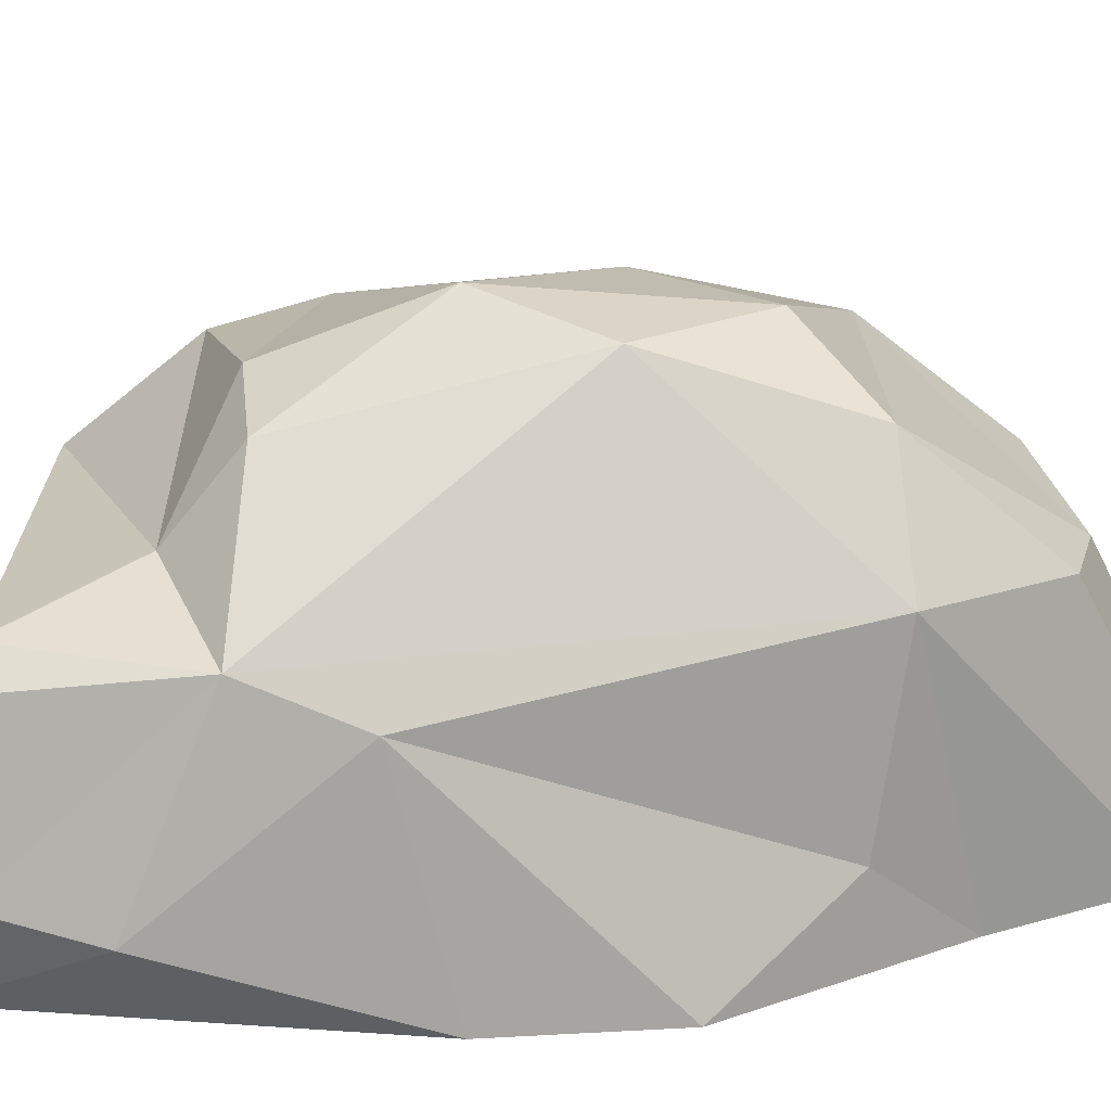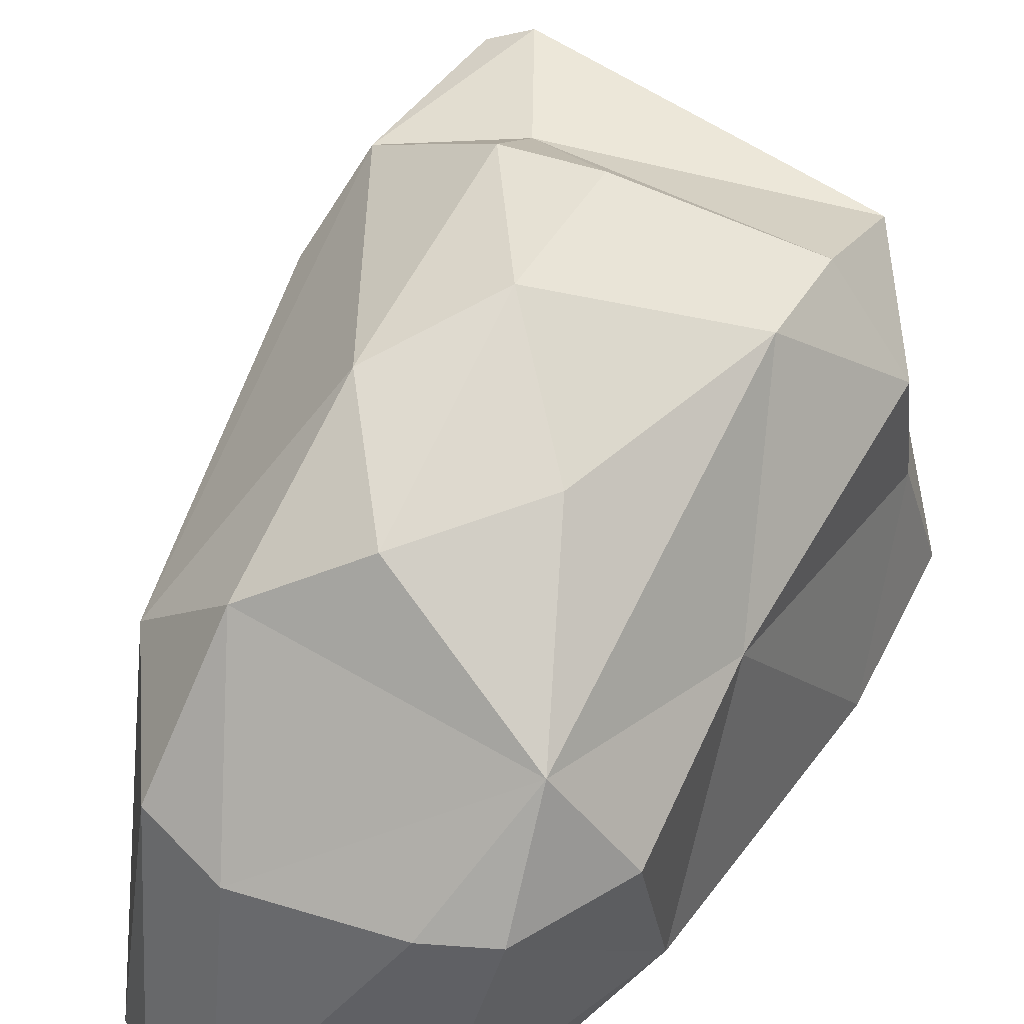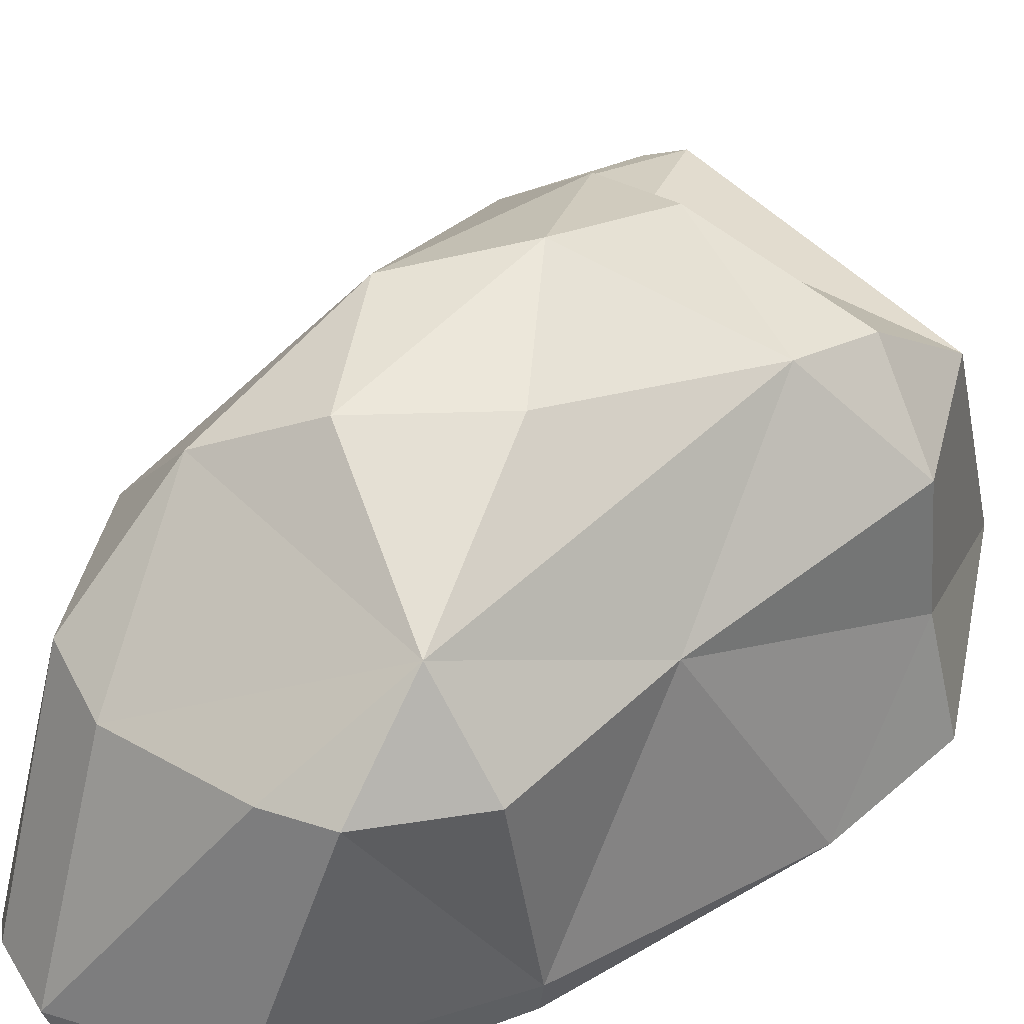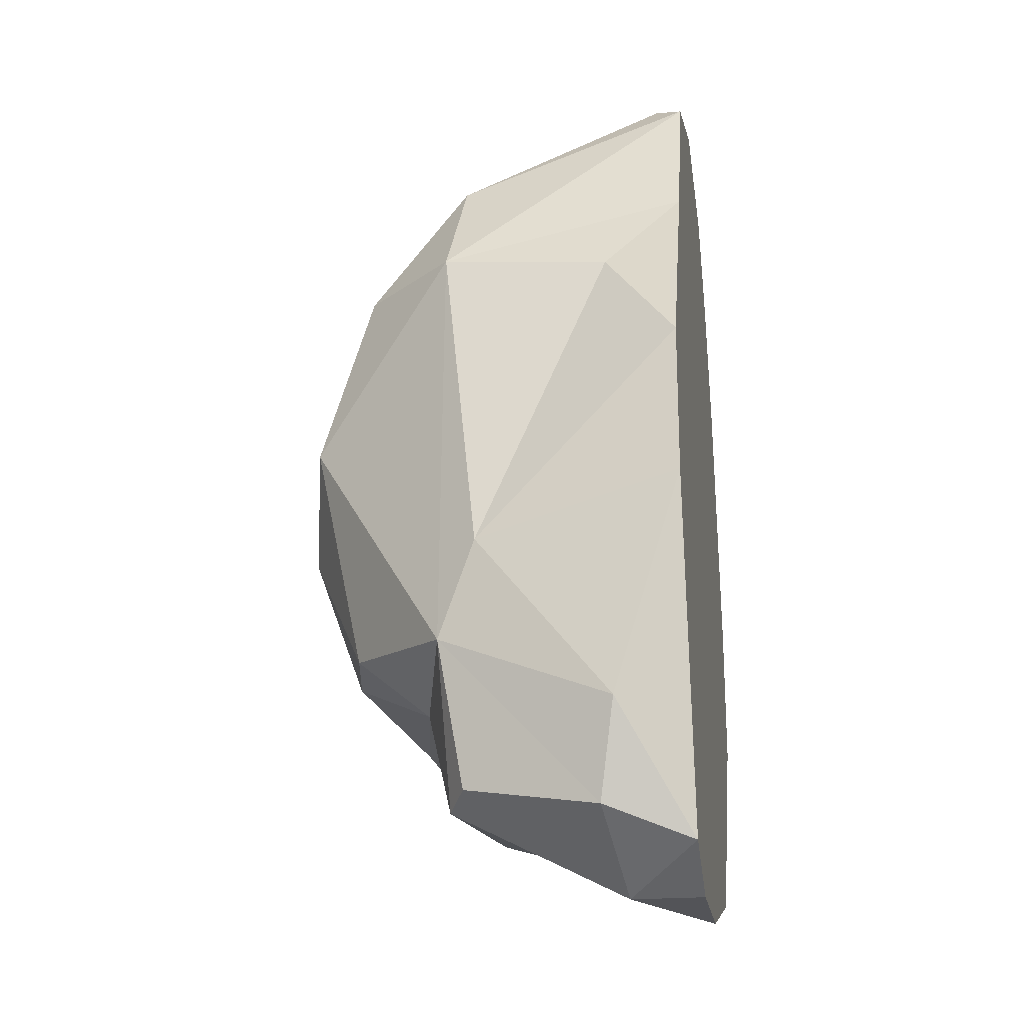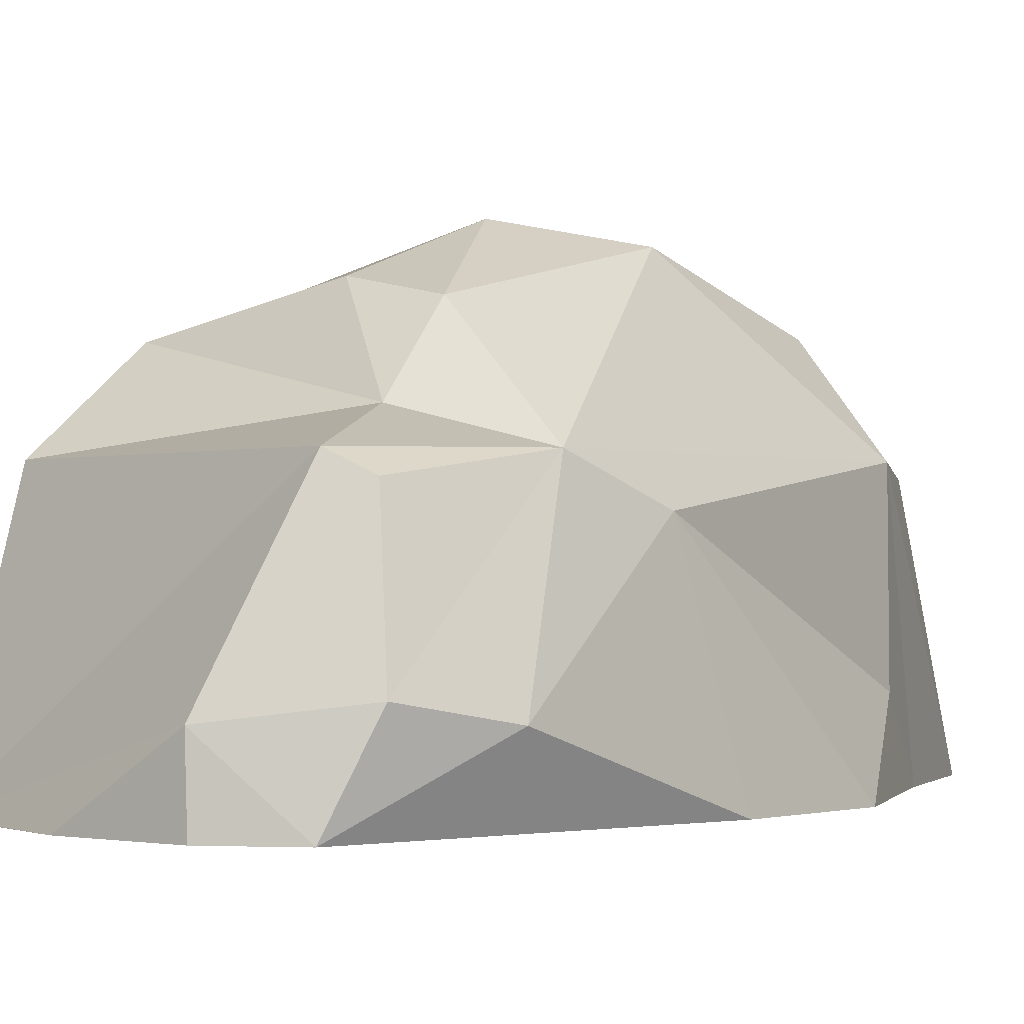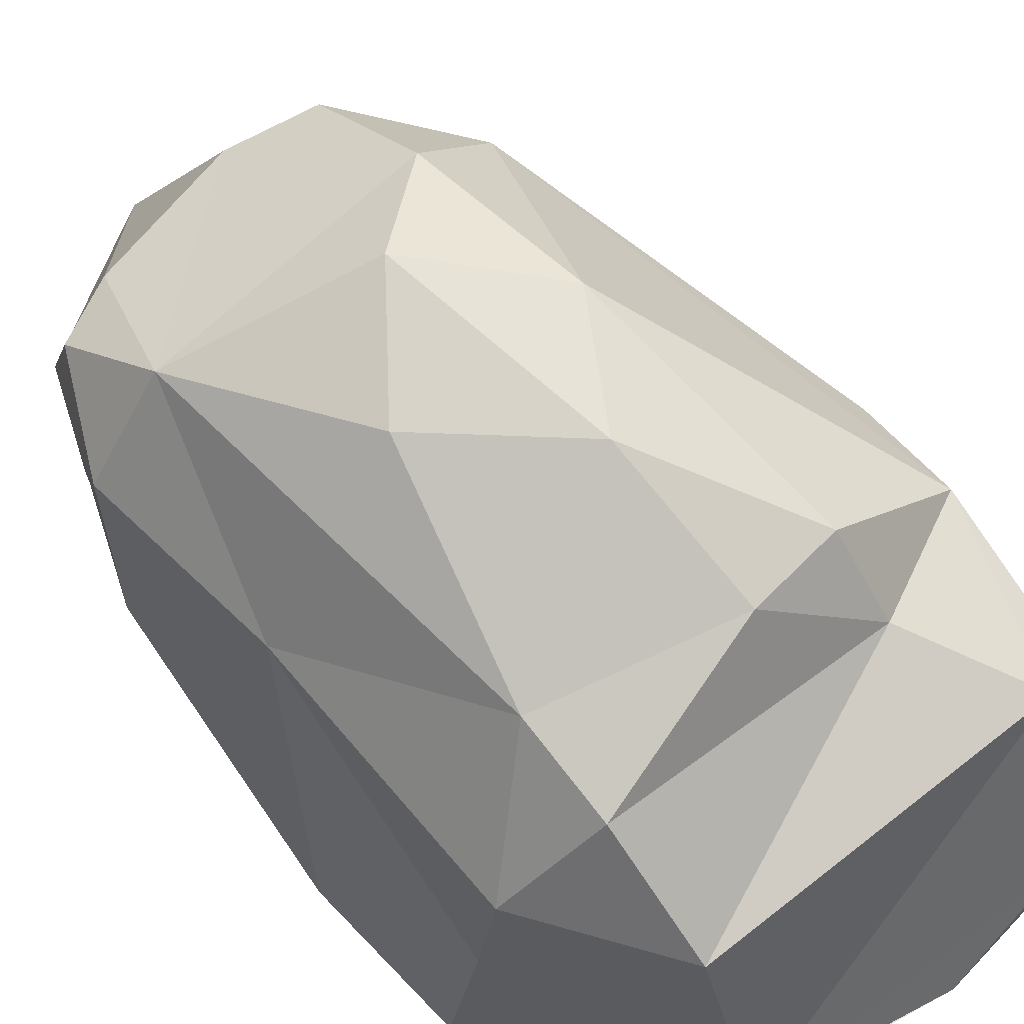
<metadata>
{"format":"obj","ext":"obj","renderer":"f3d","projection":"perspective","resolution":1024,"background":"white","views":[{"elev":24.2,"azim":-93.9,"up":"+Y"},{"elev":63.4,"azim":27.1,"up":"+Y"},{"elev":45.7,"azim":45.0,"up":"+Y"},{"elev":-21.4,"azim":-80.2,"up":"+Z"},{"elev":-1.5,"azim":-139.0,"up":"+Y"},{"elev":69.9,"azim":135.8,"up":"+Y"}]}
</metadata>
<code>
o Cube_Cube.001
v -0.5636 0.7363 1.025
v -0.5927 0.755 -0.8476
v 0.5894 -0.8245 -1.802
v -0.199 0.8369 -0.8663
v 0.5695 0.662 -1.003
v -0.1763 -0.8245 -2.029
v -1.278 -0.512 -1.256
v -0.7002 -0.5013 -2.005
v -0.04028 -0.8245 2.142
v -0.1717 0.9667 0.7507
v -1.152 -0.4362 -1.687
v -0.5992 0.4153 -1.124
v 0.9811 -0.6455 0.9717
v 0.9412 0.3023 -0.8958
v 0.6406 0.312 1.496
v 0.8647 0.2691 0.2523
v -0.1117 -0.6879 2.166
v 0.4787 -0.8245 1.906
v 0.8977 0.2685 1.066
v 1.176 -0.8245 -0.9007
v -0.7172 -0.8245 -2.009
v -0.9181 0.2993 1.045
v -1.294 -0.8245 0.4103
v -1.012 0.1756 -1.572
v 0.9455 -0.8245 0.9545
v 0.5621 -0.8245 -1.823
v 1.016 -0.2802 -0.8855
v -0.5757 -0.8245 1.98
v -0.4195 -0.6919 2.081
v -1.006 -0.4802 0.9238
v -0.2574 0.2272 1.698
v 0.543 0.7818 -0.5984
v 0.2325 0.9587 0.3038
v -0.2066 1.074 -0.2217
v 0.5615 0.6768 1.07
v -0.8502 -0.8245 1.304
v -0.539 0.9954 0.232
v -1.021 -0.8245 -1.826
v 0.5445 -0.6661 1.866
v 0.7145 -0.8245 1.536
v -1.129 0.2722 -0.9281
v -0.8497 0.2611 -1.637
v -0.6051 0.2608 1.585
v 0.5934 0.2679 -1.481
v 1.174 -0.8245 -0.2319
v -1.195 0.09771 -0.4963
v -1.311 -0.8245 -0.2712
v 0.372 0.2899 1.603
f 1 43 31
f 37 1 10
f 32 33 35
f 4 32 5
f 34 33 32
f 37 10 34
f 48 15 35
f 1 31 35
f 22 30 36
f 18 39 17 9
f 22 36 28
f 37 22 1
f 2 41 37
f 38 8 21
f 7 38 47
f 7 41 11
f 12 44 42
f 2 4 12
f 4 5 12
f 3 27 20
f 15 13 19
f 15 39 13
f 32 14 5
f 32 16 14
f 35 16 32
f 19 16 35
f 2 12 41
f 41 42 24
f 22 43 1
f 14 44 5
f 19 35 15
f 8 42 3
f 3 6 8
f 13 45 16
f 45 27 16
f 25 45 13
f 46 30 22
f 7 47 46
f 46 23 30
f 48 39 15
f 29 17 43
f 8 11 24 42
f 8 6 21
f 27 3 44 14
f 33 10 35
f 4 34 32
f 33 34 10
f 4 2 34
f 34 2 37
f 35 31 48
f 35 10 1
f 36 30 23
f 29 43 28
f 43 22 28
f 22 37 41
f 41 46 22
f 38 11 8
f 38 7 11
f 11 41 24
f 12 5 44
f 25 13 39 40
f 39 18 40
f 9 17 29 28
f 12 42 41
f 3 42 44
f 26 6 3
f 45 20 27
f 19 13 16
f 16 27 14
f 41 7 46
f 46 47 23
f 48 17 39
f 43 17 31
f 31 17 48
f 20 45 25 40 18 9 28 36 23 47 38 21 6 26 3

</code>
